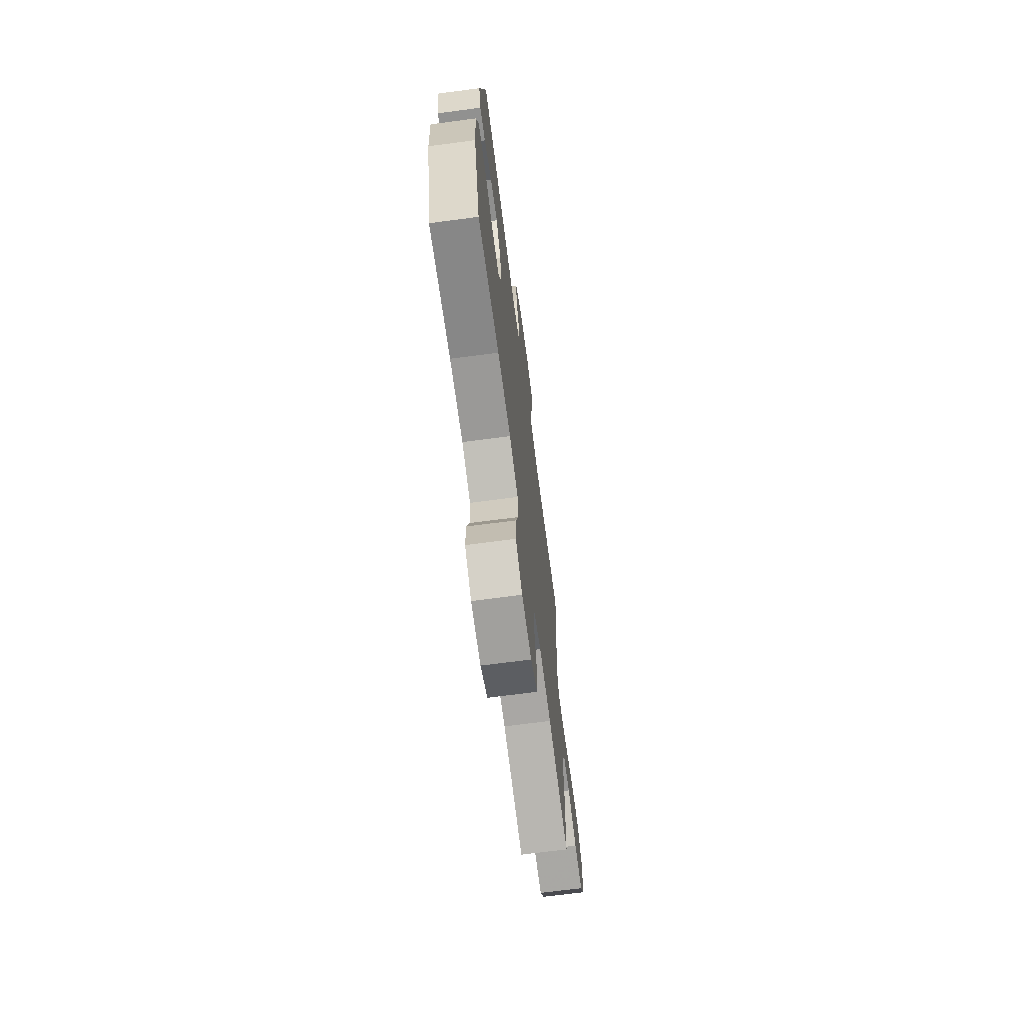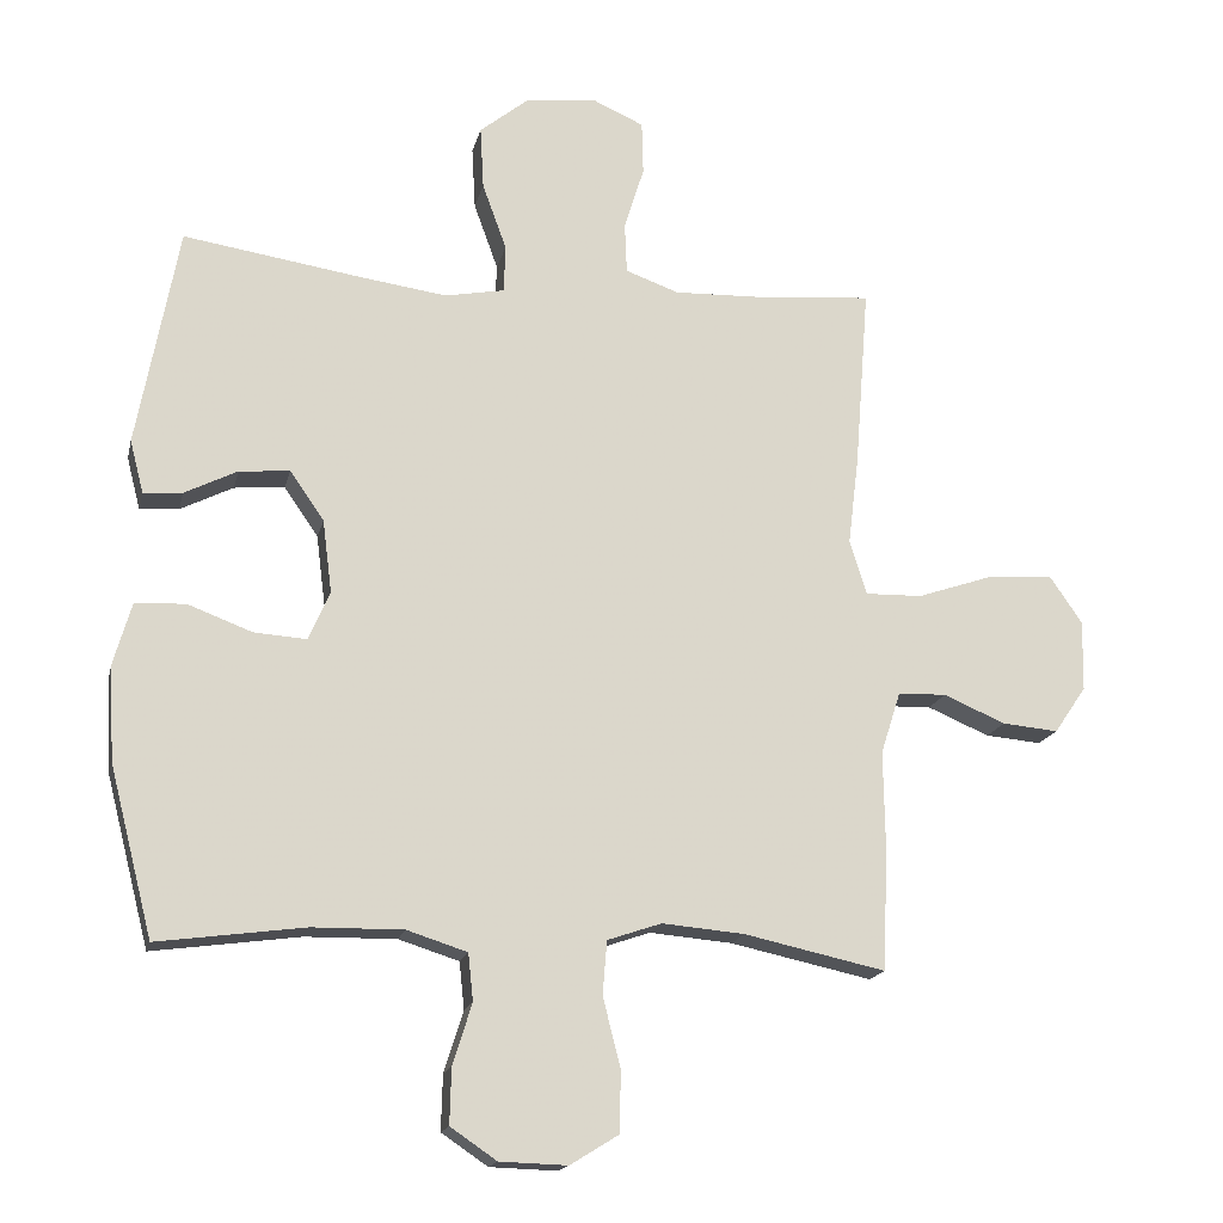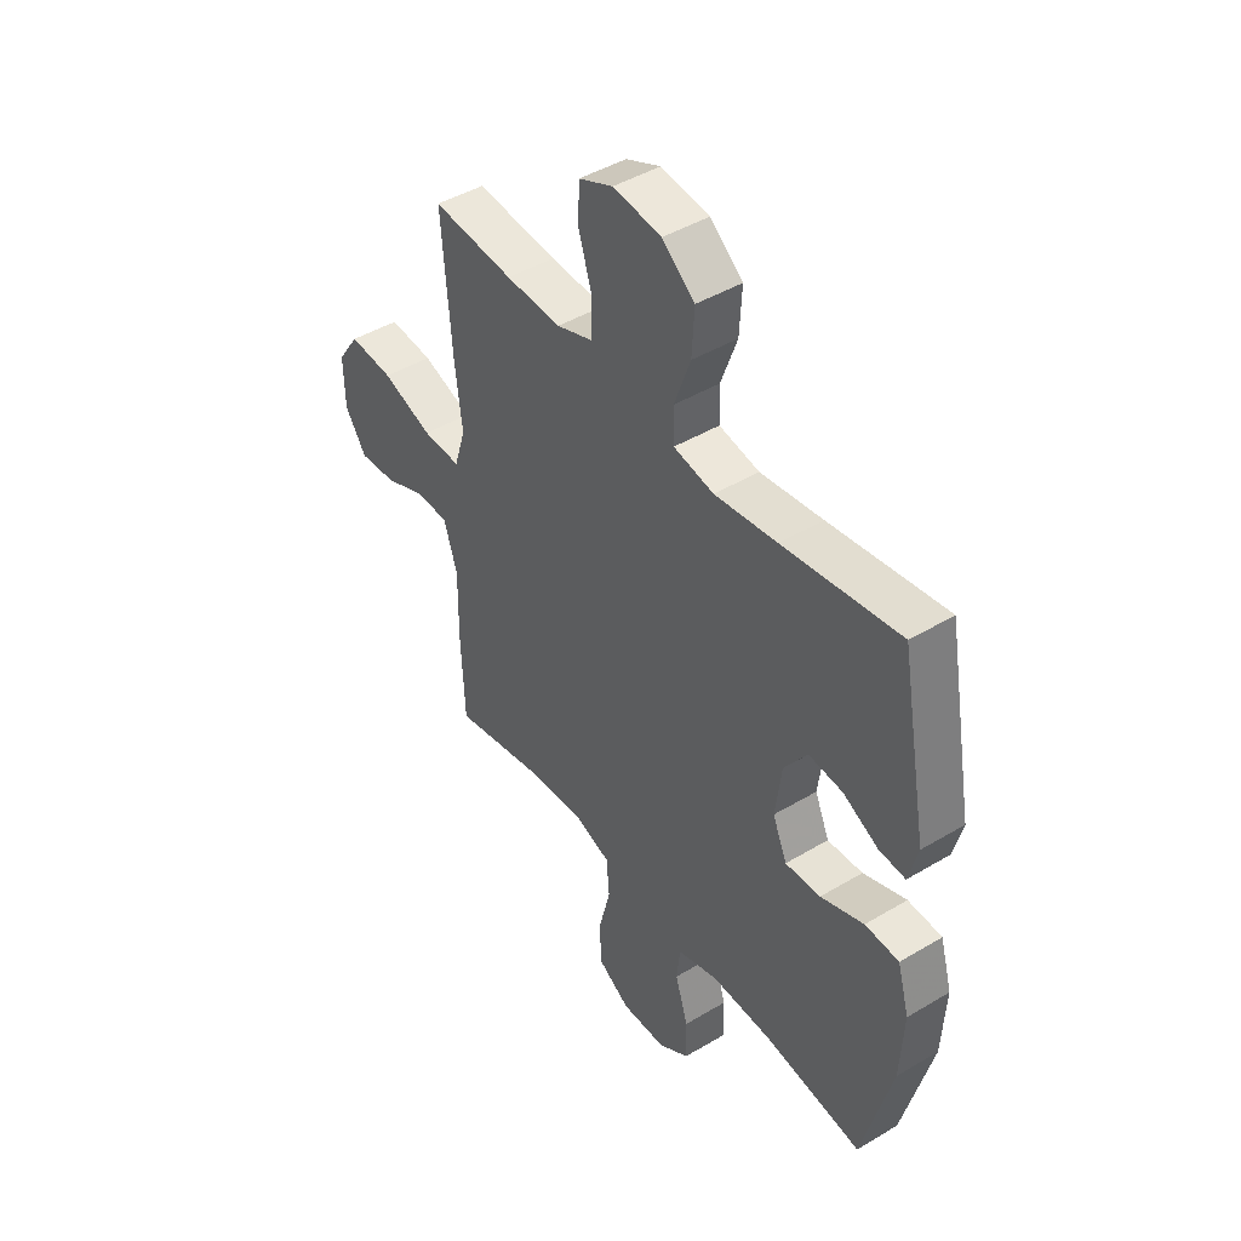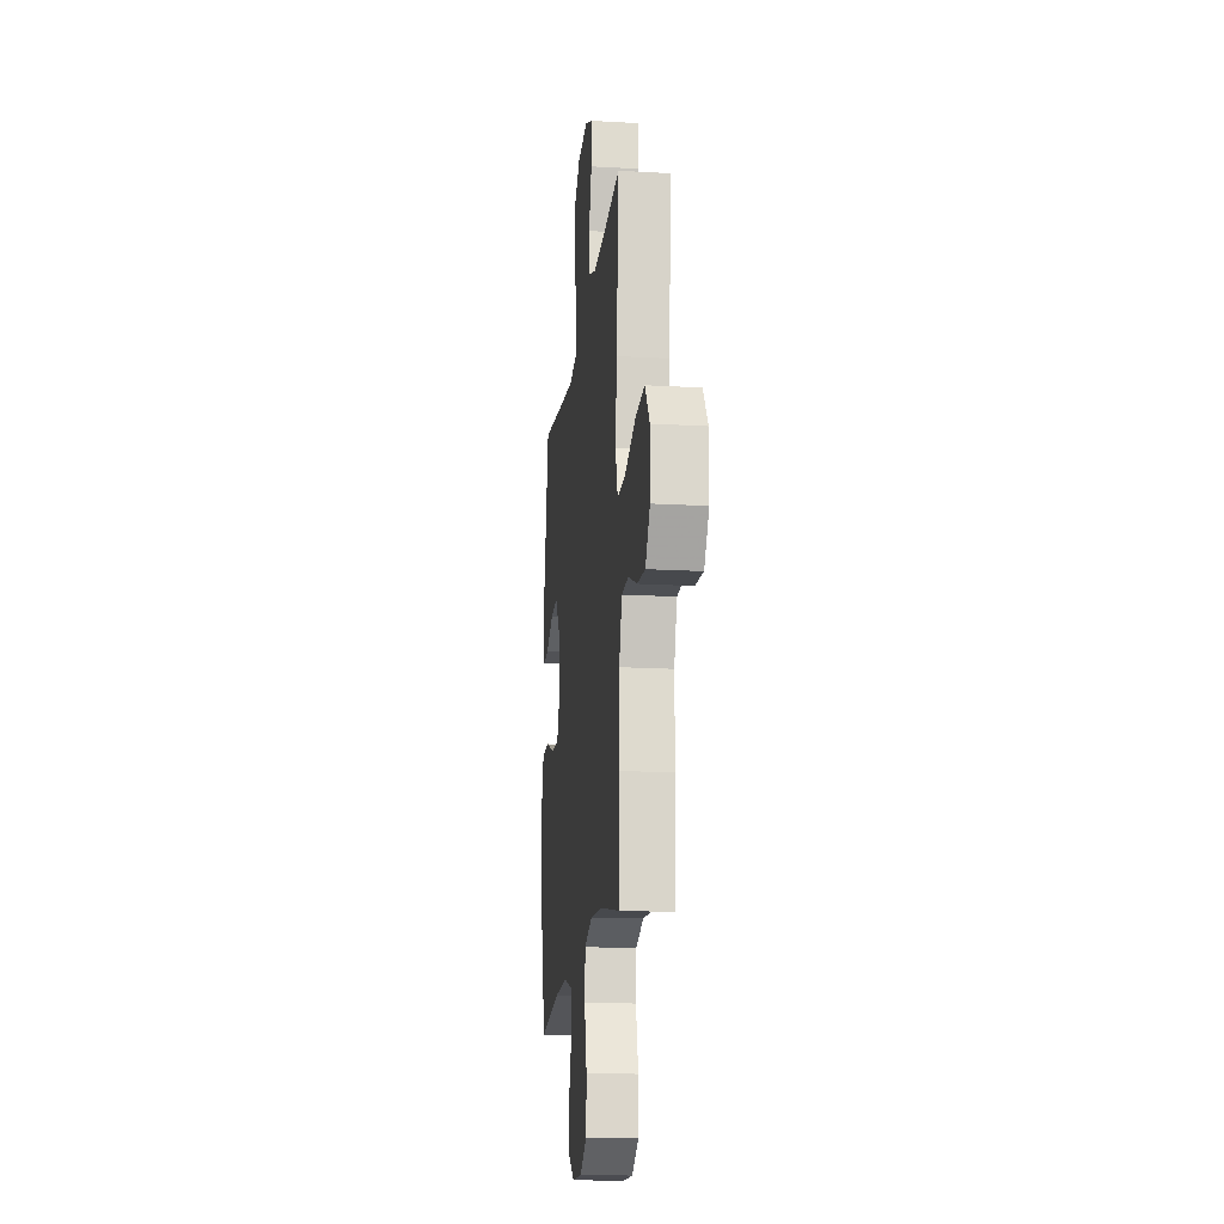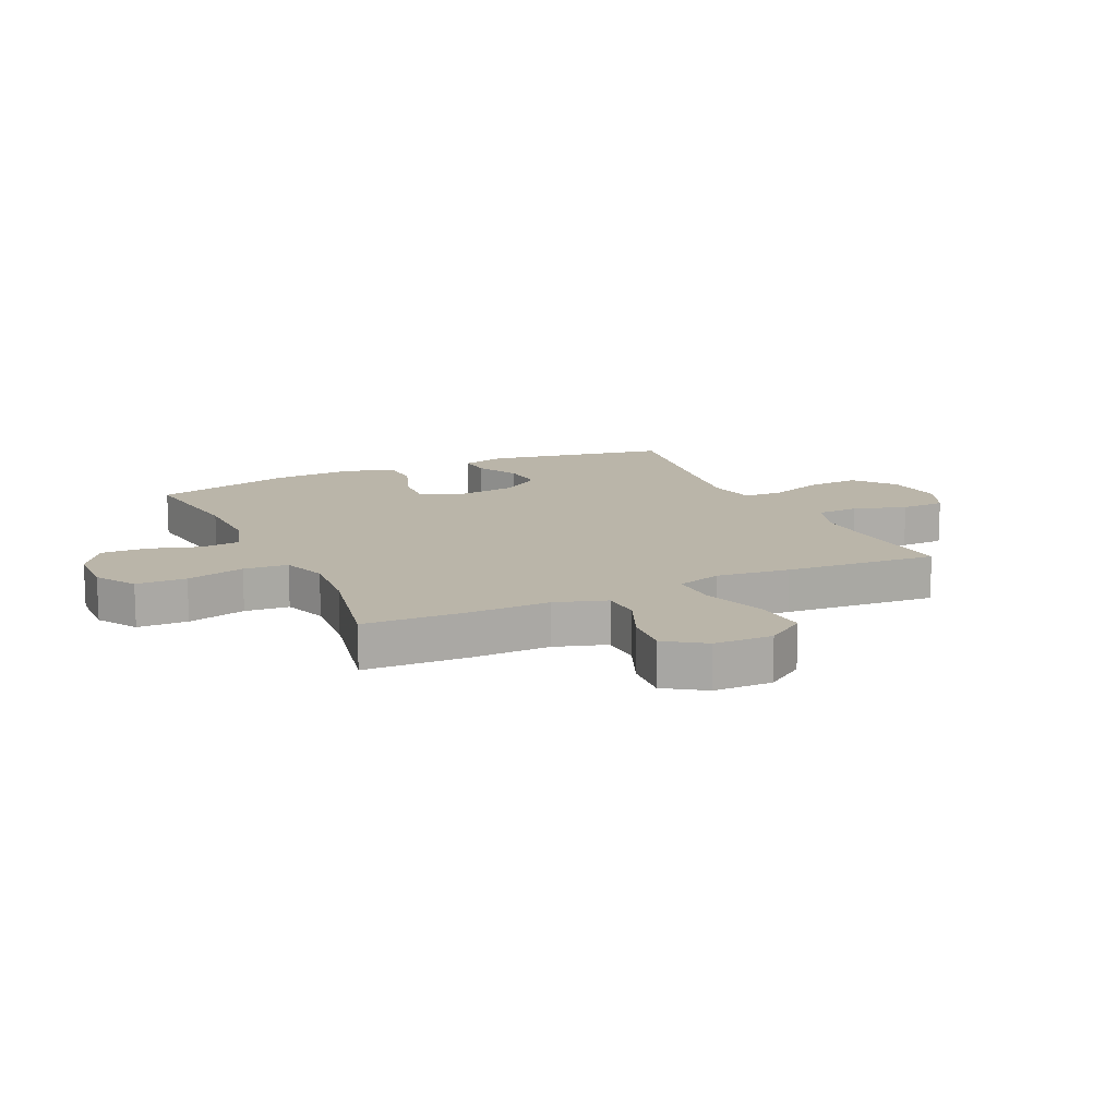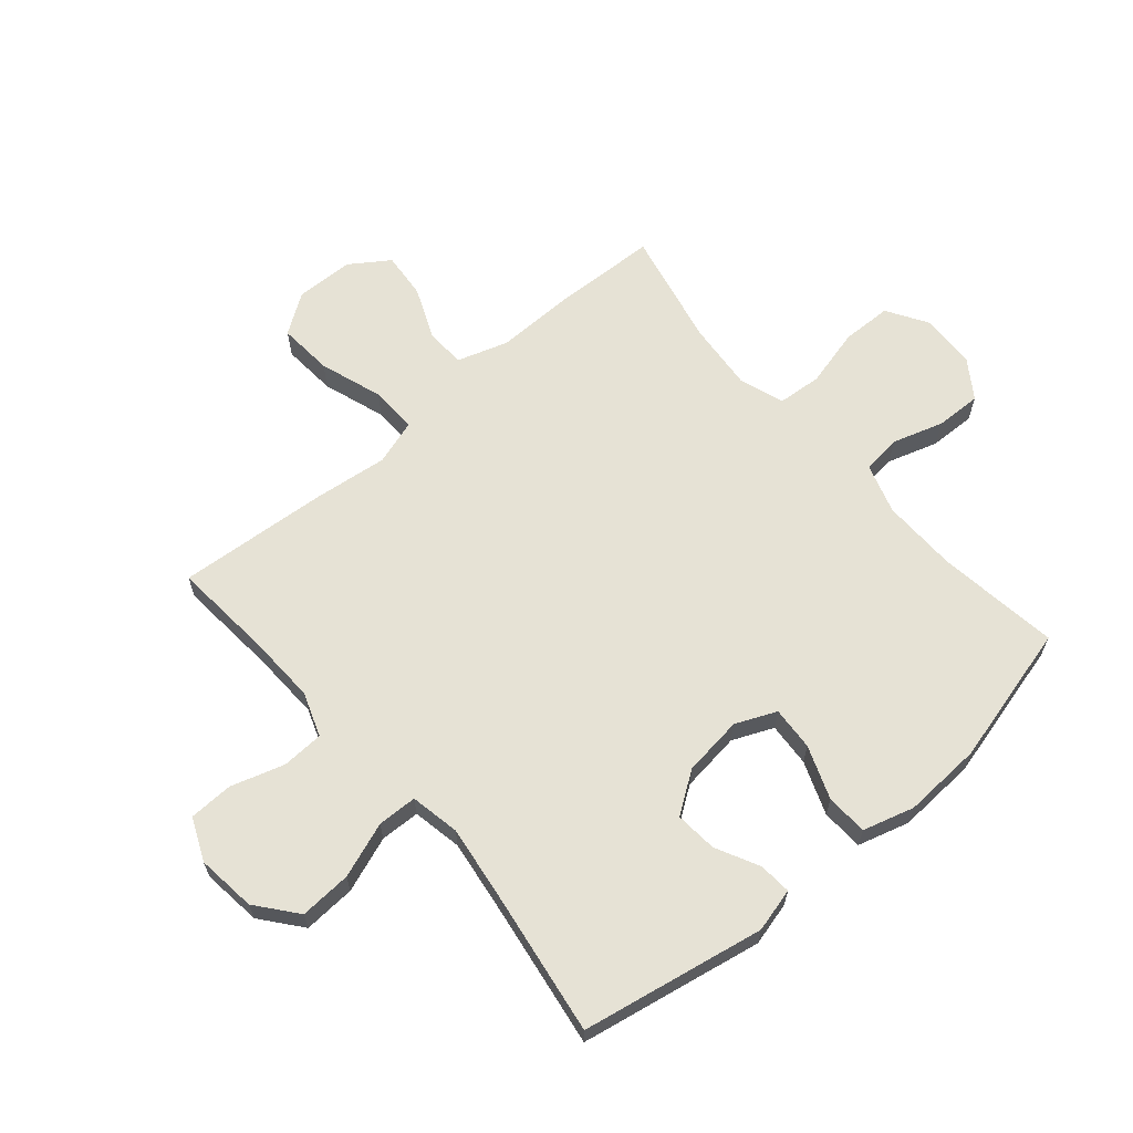
<metadata>
{"format":"obj","ext":"obj","renderer":"f3d","projection":"perspective","resolution":1024,"background":"white","views":[{"elev":-69.9,"azim":97.5,"up":"+Z"},{"elev":-17.0,"azim":167.4,"up":"+Z"},{"elev":44.9,"azim":55.2,"up":"+Z"},{"elev":-17.2,"azim":-96.6,"up":"+Z"},{"elev":13.6,"azim":-115.1,"up":"+Y"},{"elev":64.0,"azim":49.4,"up":"+Y"}]}
</metadata>
<code>
v 0.5 0.07 0.5
v 0.558 0.07 0.19
v 0.539 0.07 0.116
v 0.484 0.07 0.12
v 0.41 0.07 0.157
v 0.339 0.07 0.163
v 0.291 0.07 0.094
v 0.278 0.07 -0.008
v 0.308 0.07 -0.077
v 0.382 0.07 -0.072
v 0.472 0.07 -0.038
v 0.543 0.07 -0.041
v 0.568 0.07 -0.128
v 0.561 0.07 -0.262
v 0.5 0.07 -0.5
v 0.293 0.07 -0.472
v 0.165 0.07 -0.47
v 0.08 0.07 -0.497
v 0.073 0.07 -0.563
v 0.1 0.07 -0.649
v 0.102 0.07 -0.727
v 0.037 0.07 -0.771
v -0.058 0.07 -0.774
v -0.126 0.07 -0.732
v -0.128 0.07 -0.647
v -0.103 0.07 -0.548
v -0.109 0.07 -0.473
v -0.185 0.07 -0.447
v -0.301 0.07 -0.457
v -0.5 0.07 -0.5
v -0.507 0.07 -0.325
v -0.505 0.07 -0.19
v -0.533 0.07 -0.103
v -0.601 0.07 -0.101
v -0.688 0.07 -0.138
v -0.767 0.07 -0.145
v -0.812 0.07 -0.079
v -0.814 0.07 0.02
v -0.768 0.07 0.087
v -0.675 0.07 0.08
v -0.569 0.07 0.044
v -0.489 0.07 0.042
v -0.465 0.07 0.119
v -0.48 0.07 0.242
v -0.5 0.07 0.5
v -0.329 0.07 0.486
v -0.213 0.07 0.482
v -0.138 0.07 0.509
v -0.135 0.07 0.58
v -0.163 0.07 0.67
v -0.161 0.07 0.745
v -0.089 0.07 0.777
v 0.012 0.07 0.765
v 0.08 0.07 0.71
v 0.075 0.07 0.622
v 0.041 0.07 0.528
v 0.043 0.07 0.461
v 0.127 0.07 0.445
v 0.257 0.07 0.463
v 0.5 0 0.5
v 0.558 0 0.19
v 0.539 0 0.116
v 0.484 0 0.12
v 0.41 0 0.157
v 0.339 0 0.163
v 0.291 0 0.094
v 0.278 0 -0.008
v 0.308 0 -0.077
v 0.382 0 -0.072
v 0.472 0 -0.038
v 0.543 0 -0.041
v 0.568 0 -0.128
v 0.561 0 -0.262
v 0.5 0 -0.5
v 0.293 0 -0.472
v 0.165 0 -0.47
v 0.08 0 -0.497
v 0.073 0 -0.563
v 0.1 0 -0.649
v 0.102 0 -0.727
v 0.037 0 -0.771
v -0.058 0 -0.774
v -0.126 0 -0.732
v -0.128 0 -0.647
v -0.103 0 -0.548
v -0.109 0 -0.473
v -0.185 0 -0.447
v -0.301 0 -0.457
v -0.5 0 -0.5
v -0.507 0 -0.325
v -0.505 0 -0.19
v -0.533 0 -0.103
v -0.601 0 -0.101
v -0.688 0 -0.138
v -0.767 0 -0.145
v -0.812 0 -0.079
v -0.814 0 0.02
v -0.768 0 0.087
v -0.675 0 0.08
v -0.569 0 0.044
v -0.489 0 0.042
v -0.465 0 0.119
v -0.48 0 0.242
v -0.5 0 0.5
v -0.329 0 0.486
v -0.213 0 0.482
v -0.138 0 0.509
v -0.135 0 0.58
v -0.163 0 0.67
v -0.161 0 0.745
v -0.089 0 0.777
v 0.012 0 0.765
v 0.08 0 0.71
v 0.075 0 0.622
v 0.041 0 0.528
v 0.043 0 0.461
v 0.127 0 0.445
v 0.257 0 0.463
f 53 54 55 56
f 53 56 57
f 52 53 57
f 49 50 51 52
f 48 49 52 57
f 47 48 57
f 46 47 57 58
f 43 44 45 46
f 42 43 46 58
f 38 39 40 41
f 38 41 42
f 37 38 42
f 34 35 36 37
f 33 34 37 42
f 32 33 42 58
f 29 30 31 32
f 28 29 32 58
f 23 24 25 26
f 23 26 27
f 22 23 27
f 19 20 21 22
f 18 19 22 27
f 17 18 27 28
f 13 14 15 16
f 10 11 12 13
f 9 10 13 16
f 8 9 16 17
f 2 3 4 5
f 59 1 2 5
f 59 5 6
f 58 59 6 7
f 17 28 58
f 7 8 17 58
f 115 114 113 112
f 116 115 112
f 116 112 111
f 111 110 109 108
f 116 111 108 107
f 116 107 106
f 117 116 106 105
f 105 104 103 102
f 117 105 102 101
f 100 99 98 97
f 101 100 97
f 101 97 96
f 96 95 94 93
f 101 96 93 92
f 117 101 92 91
f 91 90 89 88
f 117 91 88 87
f 85 84 83 82
f 86 85 82
f 86 82 81
f 81 80 79 78
f 86 81 78 77
f 87 86 77 76
f 75 74 73 72
f 72 71 70 69
f 75 72 69 68
f 76 75 68 67
f 64 63 62 61
f 64 61 60 118
f 65 64 118
f 66 65 118 117
f 117 87 76
f 117 76 67 66
f 1 60 61 2
f 2 61 62 3
f 3 62 63 4
f 4 63 64 5
f 5 64 65 6
f 6 65 66 7
f 7 66 67 8
f 8 67 68 9
f 9 68 69 10
f 10 69 70 11
f 11 70 71 12
f 12 71 72 13
f 13 72 73 14
f 14 73 74 15
f 15 74 75 16
f 16 75 76 17
f 17 76 77 18
f 18 77 78 19
f 19 78 79 20
f 20 79 80 21
f 21 80 81 22
f 22 81 82 23
f 23 82 83 24
f 24 83 84 25
f 25 84 85 26
f 26 85 86 27
f 27 86 87 28
f 28 87 88 29
f 29 88 89 30
f 30 89 90 31
f 31 90 91 32
f 32 91 92 33
f 33 92 93 34
f 34 93 94 35
f 35 94 95 36
f 36 95 96 37
f 37 96 97 38
f 38 97 98 39
f 39 98 99 40
f 40 99 100 41
f 41 100 101 42
f 42 101 102 43
f 43 102 103 44
f 44 103 104 45
f 45 104 105 46
f 46 105 106 47
f 47 106 107 48
f 48 107 108 49
f 49 108 109 50
f 50 109 110 51
f 51 110 111 52
f 52 111 112 53
f 53 112 113 54
f 54 113 114 55
f 55 114 115 56
f 56 115 116 57
f 57 116 117 58
f 58 117 118 59
f 59 118 60 1

</code>
